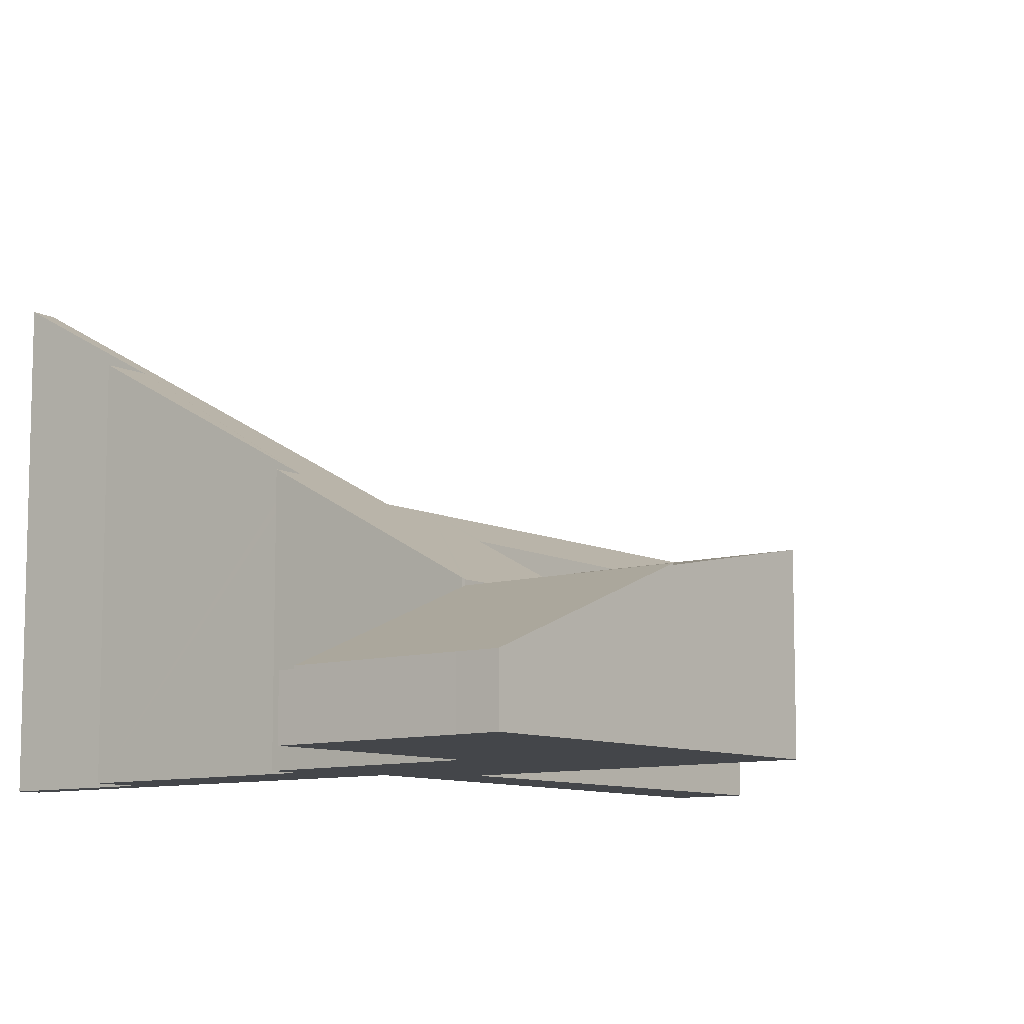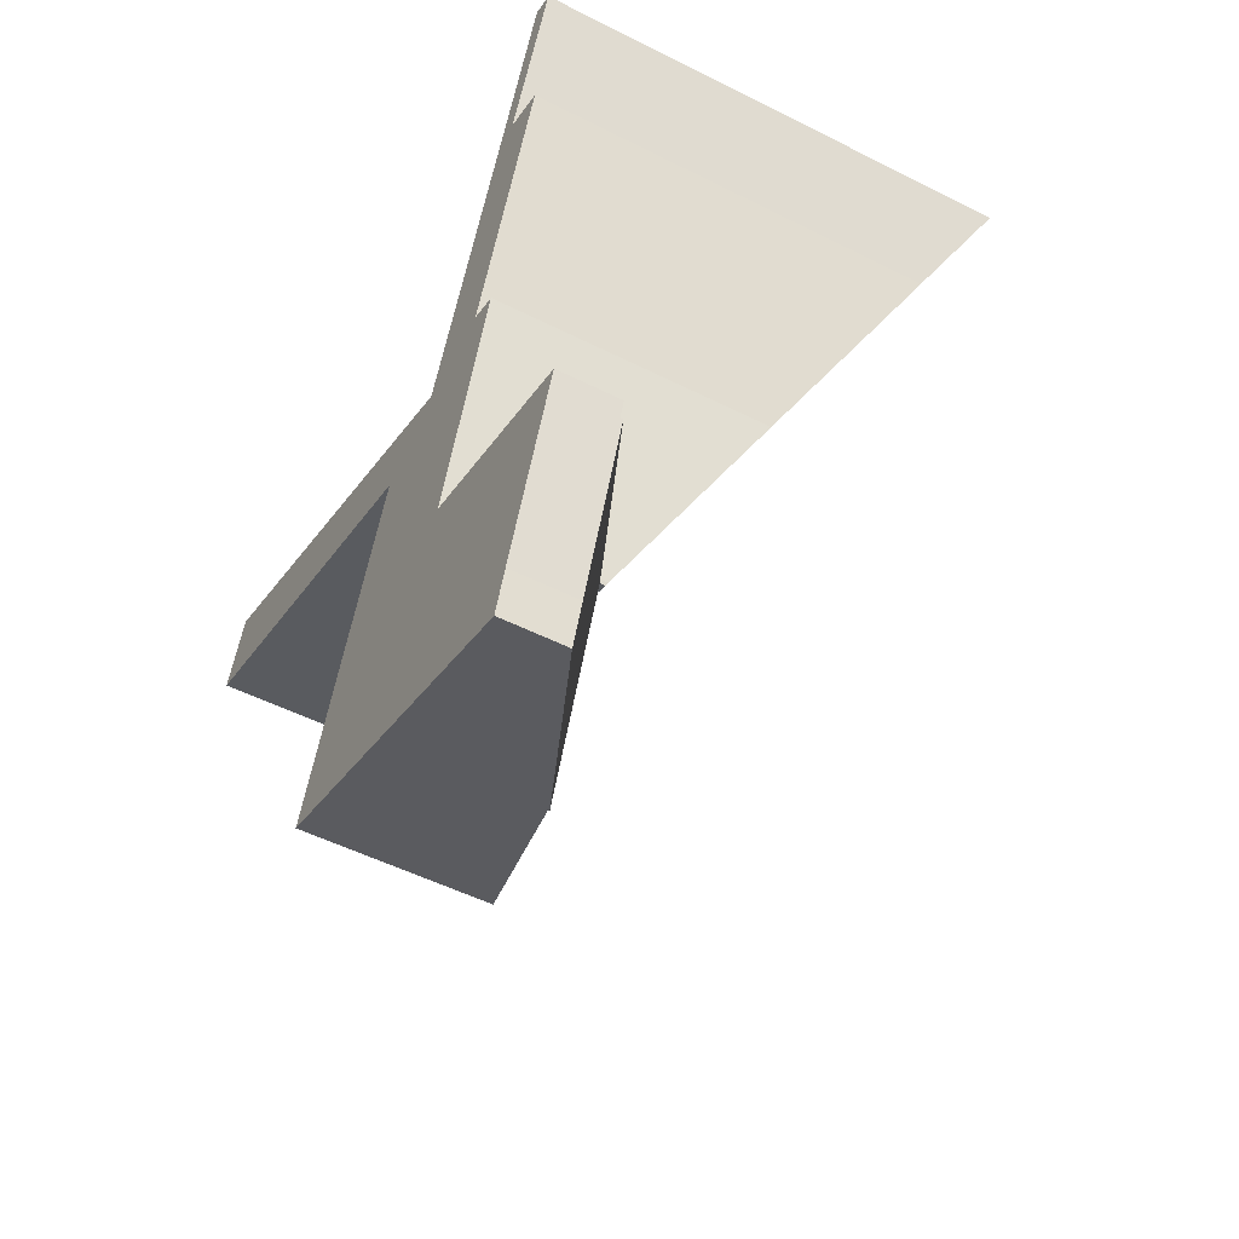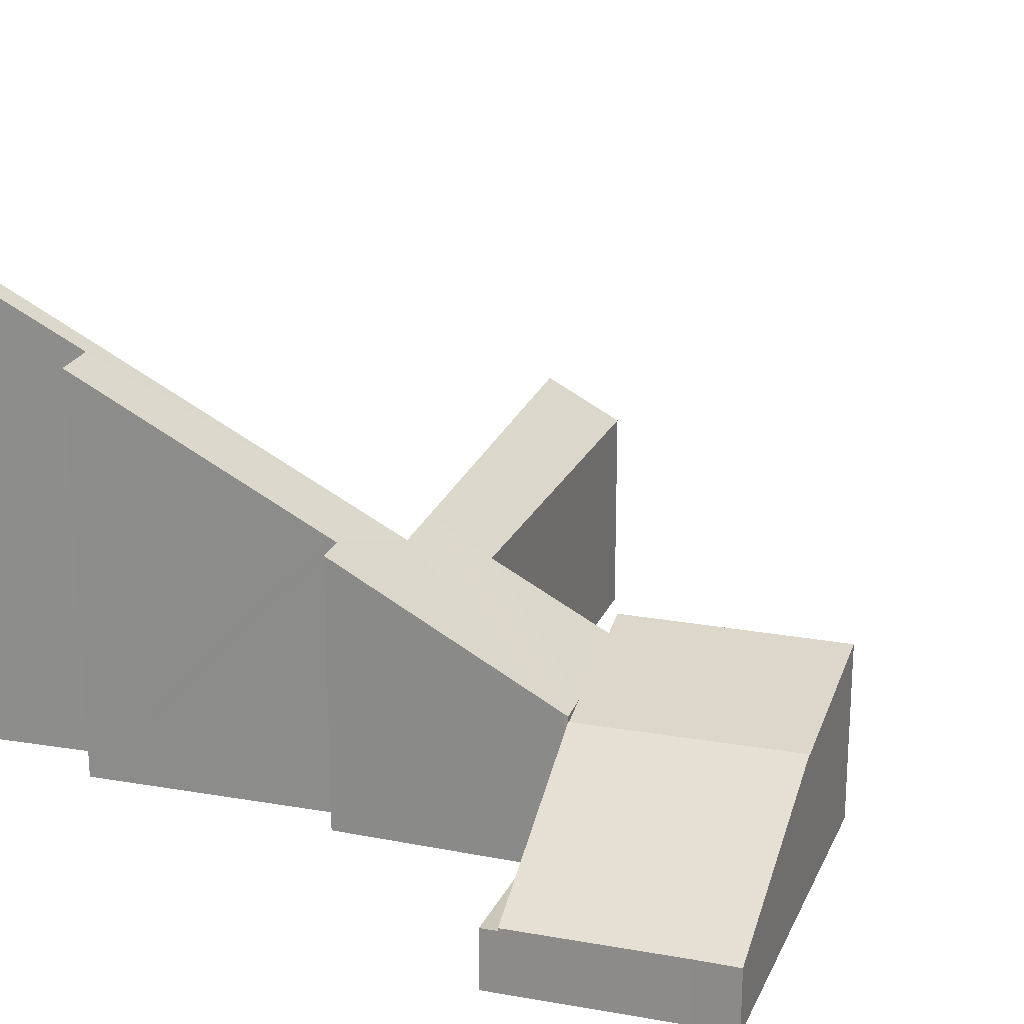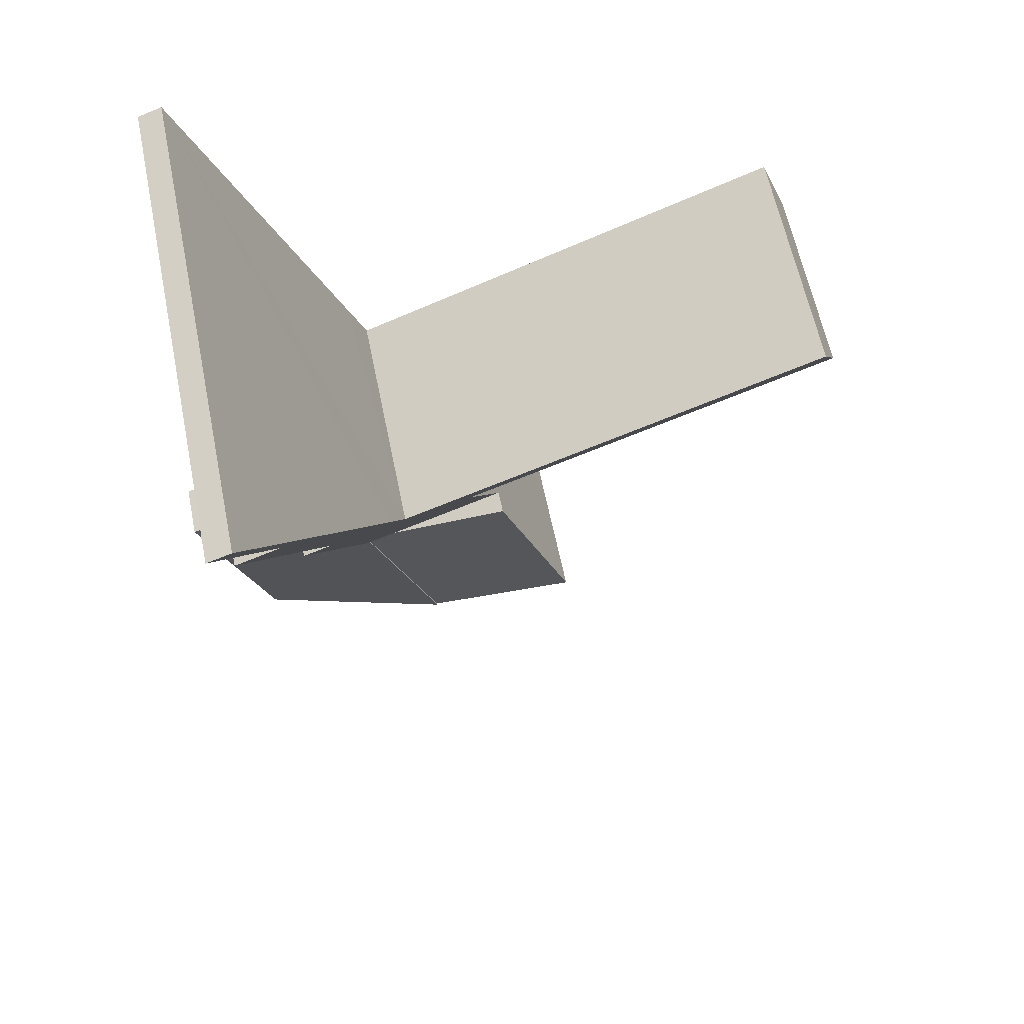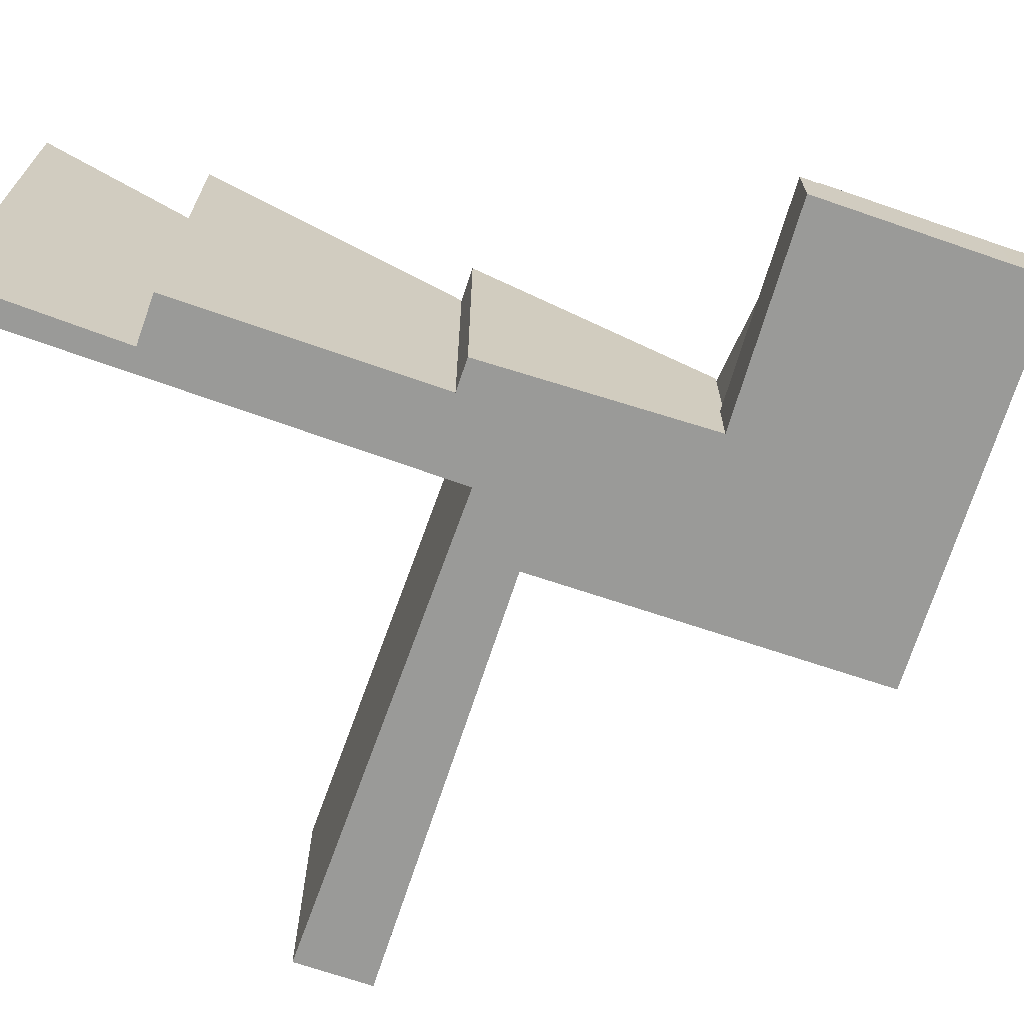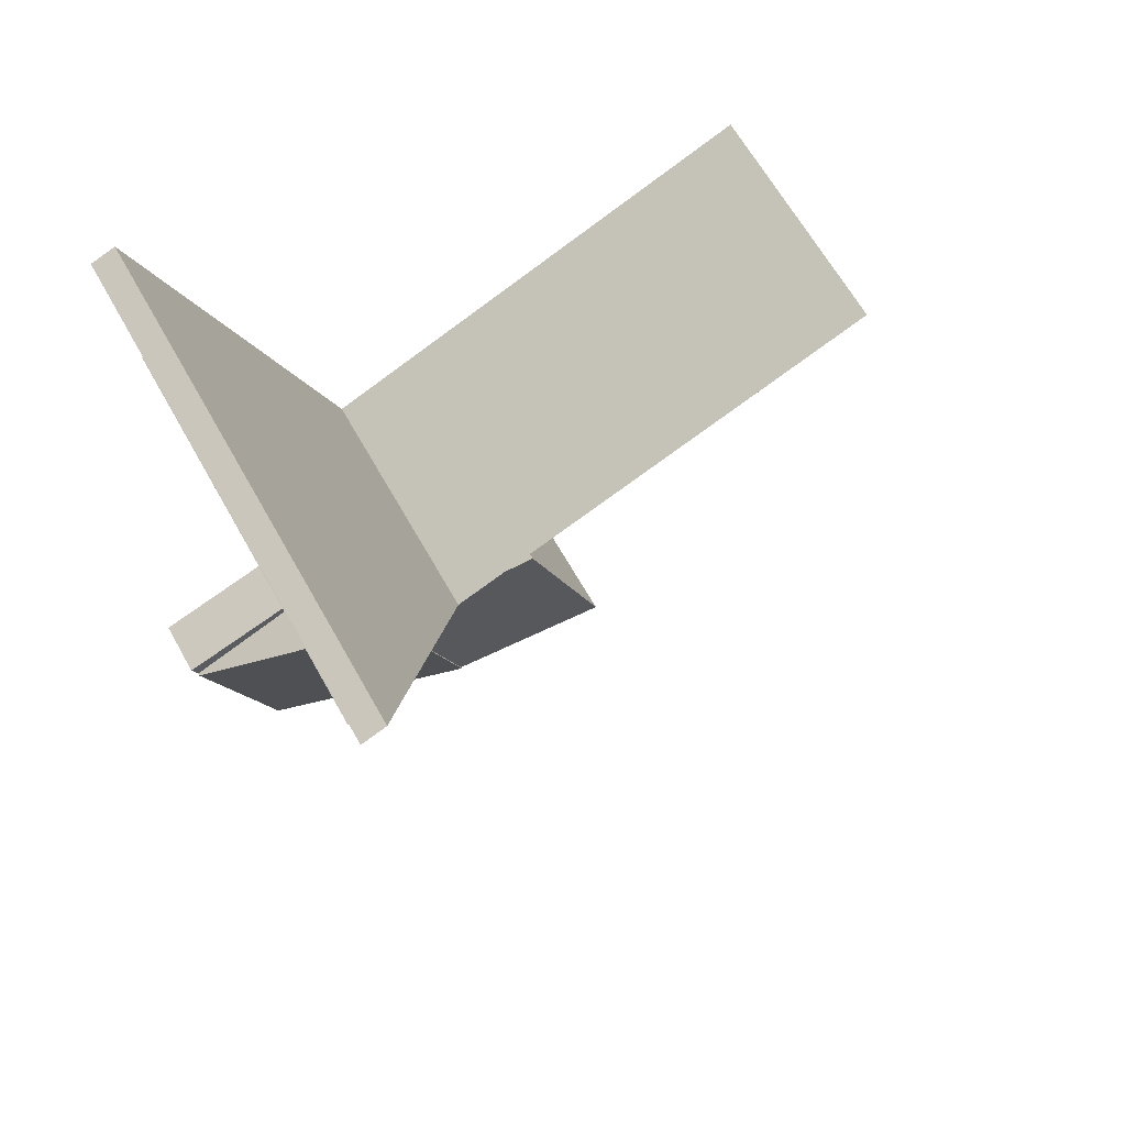
<metadata>
{"format":"obj","ext":"obj","renderer":"f3d","projection":"perspective","resolution":1024,"background":"white","views":[{"elev":-9.4,"azim":149.8,"up":"+Y"},{"elev":-51.8,"azim":61.4,"up":"+Z"},{"elev":21.6,"azim":128.8,"up":"+Y"},{"elev":60.2,"azim":168.6,"up":"+Z"},{"elev":-69.2,"azim":92.5,"up":"+Y"},{"elev":64.1,"azim":150.8,"up":"+Z"}]}
</metadata>
<code>
v  0.431 3.854 1.088
v  5.998 3.332 -2.249
v  0 3.229 1.977e-16
v  6.358 3.85 -1.348
v  6.092 3.334 -2.284
v  7.843 2.331 -5.03
v  7.866 2.361 -4.98
v  7.279 3.849 -1.727
v  9.028 4.188 -1.758
v  8.564 4.183 -1.578
v  7.557 4.242 -1.047
v  7.332 2.331 -4.821
v  5.415 2.331 -4.036
v  9.347 6.306 2.396
v  9.964 7.637 4.837
v  8.605 4.242 -1.477
v  10.33 7.645 4.704
v  10.04 6.305 2.11
v  9.964 -2.962e-16 4.837
v  7.557 6.411e-17 -1.047
v  7.279 1.057e-16 -1.727
v  6.092 1.399e-16 -2.284
v  5.415 2.471e-16 -4.036
v  0.431 -6.662e-17 1.088
v  0 0 0
v  10.33 -2.88e-16 4.704
v  9.347 -1.467e-16 2.396
v  10.04 -1.292e-16 2.11
v  9.028 1.076e-16 -1.758
v  8.564 9.662e-17 -1.578
v  6.358 8.254e-17 -1.348
v  7.866 3.049e-16 -4.98
v  7.843 3.08e-16 -5.03
v  8.605 9.044e-17 -1.477
v  7.332 2.952e-16 -4.821
v  5.998 1.377e-16 -2.249
v  6.633 2.253 -8.061
v  9.936 0.938 -8.569
v  9.715 0.934 -9.154
v  10.85 0.94 -6.261
v  7.843 2.251 -5.03
v  6.633 4.936e-16 -8.061
v  10.85 3.834e-16 -6.261
v  9.936 5.247e-16 -8.569
v  9.715 5.605e-16 -9.154
v  7.843 0.898 -5.03
v  10.94 0.898 -6.028
v  10.85 0.898 -6.261
v  7.866 0.898 -4.98
v  10.94 3.691e-16 -6.028
v  4.194 2.712 -7.196
v  7.843 2.228 -5.03
v  6.633 2.228 -8.061
v  5.415 2.719 -4.036
v  4.194 4.406e-16 -7.196
g defaultobject
f 1 2 3
f 2 1 4
f 2 4 5
f 5 4 6
f 6 4 7
f 7 4 8
f 7 8 9
f 9 8 10
f 10 8 11
f 5 12 13
f 12 5 6
f 11 14 10
f 14 11 15
f 10 14 16
f 14 15 17
f 18 16 14
f 11 19 15
f 19 11 8
f 19 8 20
f 20 8 21
f 13 22 5
f 22 13 23
f 3 24 1
f 24 3 25
f 15 26 17
f 26 15 19
f 27 18 14
f 18 27 28
f 10 29 9
f 29 10 30
f 24 4 1
f 4 24 31
f 4 31 8
f 8 31 21
f 26 14 17
f 14 26 27
f 32 6 7
f 6 32 33
f 28 16 18
f 16 28 10
f 10 28 30
f 30 28 34
f 29 7 9
f 7 29 32
f 33 12 6
f 12 33 13
f 13 33 23
f 23 33 35
f 22 2 5
f 2 22 3
f 3 22 25
f 25 22 36
f 36 24 25
f 24 36 31
f 31 36 22
f 35 22 23
f 22 35 31
f 31 35 21
f 21 35 33
f 21 33 20
f 20 33 32
f 20 32 30
f 30 32 29
f 28 27 34
f 20 27 19
f 27 20 30
f 27 30 34
f 19 27 26
f 37 38 39
f 38 37 40
f 40 37 41
f 42 41 37
f 41 42 33
f 33 40 41
f 40 33 43
f 43 38 40
f 38 43 44
f 38 44 39
f 39 44 45
f 39 42 37
f 42 39 45
f 45 33 42
f 33 45 44
f 33 44 43
f 46 47 48
f 47 46 49
f 32 47 49
f 47 32 50
f 50 48 47
f 48 50 43
f 43 46 48
f 46 43 33
f 43 32 33
f 32 43 50
f 51 52 53
f 52 51 12
f 12 51 54
f 23 12 54
f 12 23 52
f 52 23 33
f 33 23 35
f 33 53 52
f 53 33 42
f 53 55 51
f 55 53 42
f 51 23 54
f 23 51 55
f 35 42 33
f 42 35 23
f 42 23 55

</code>
